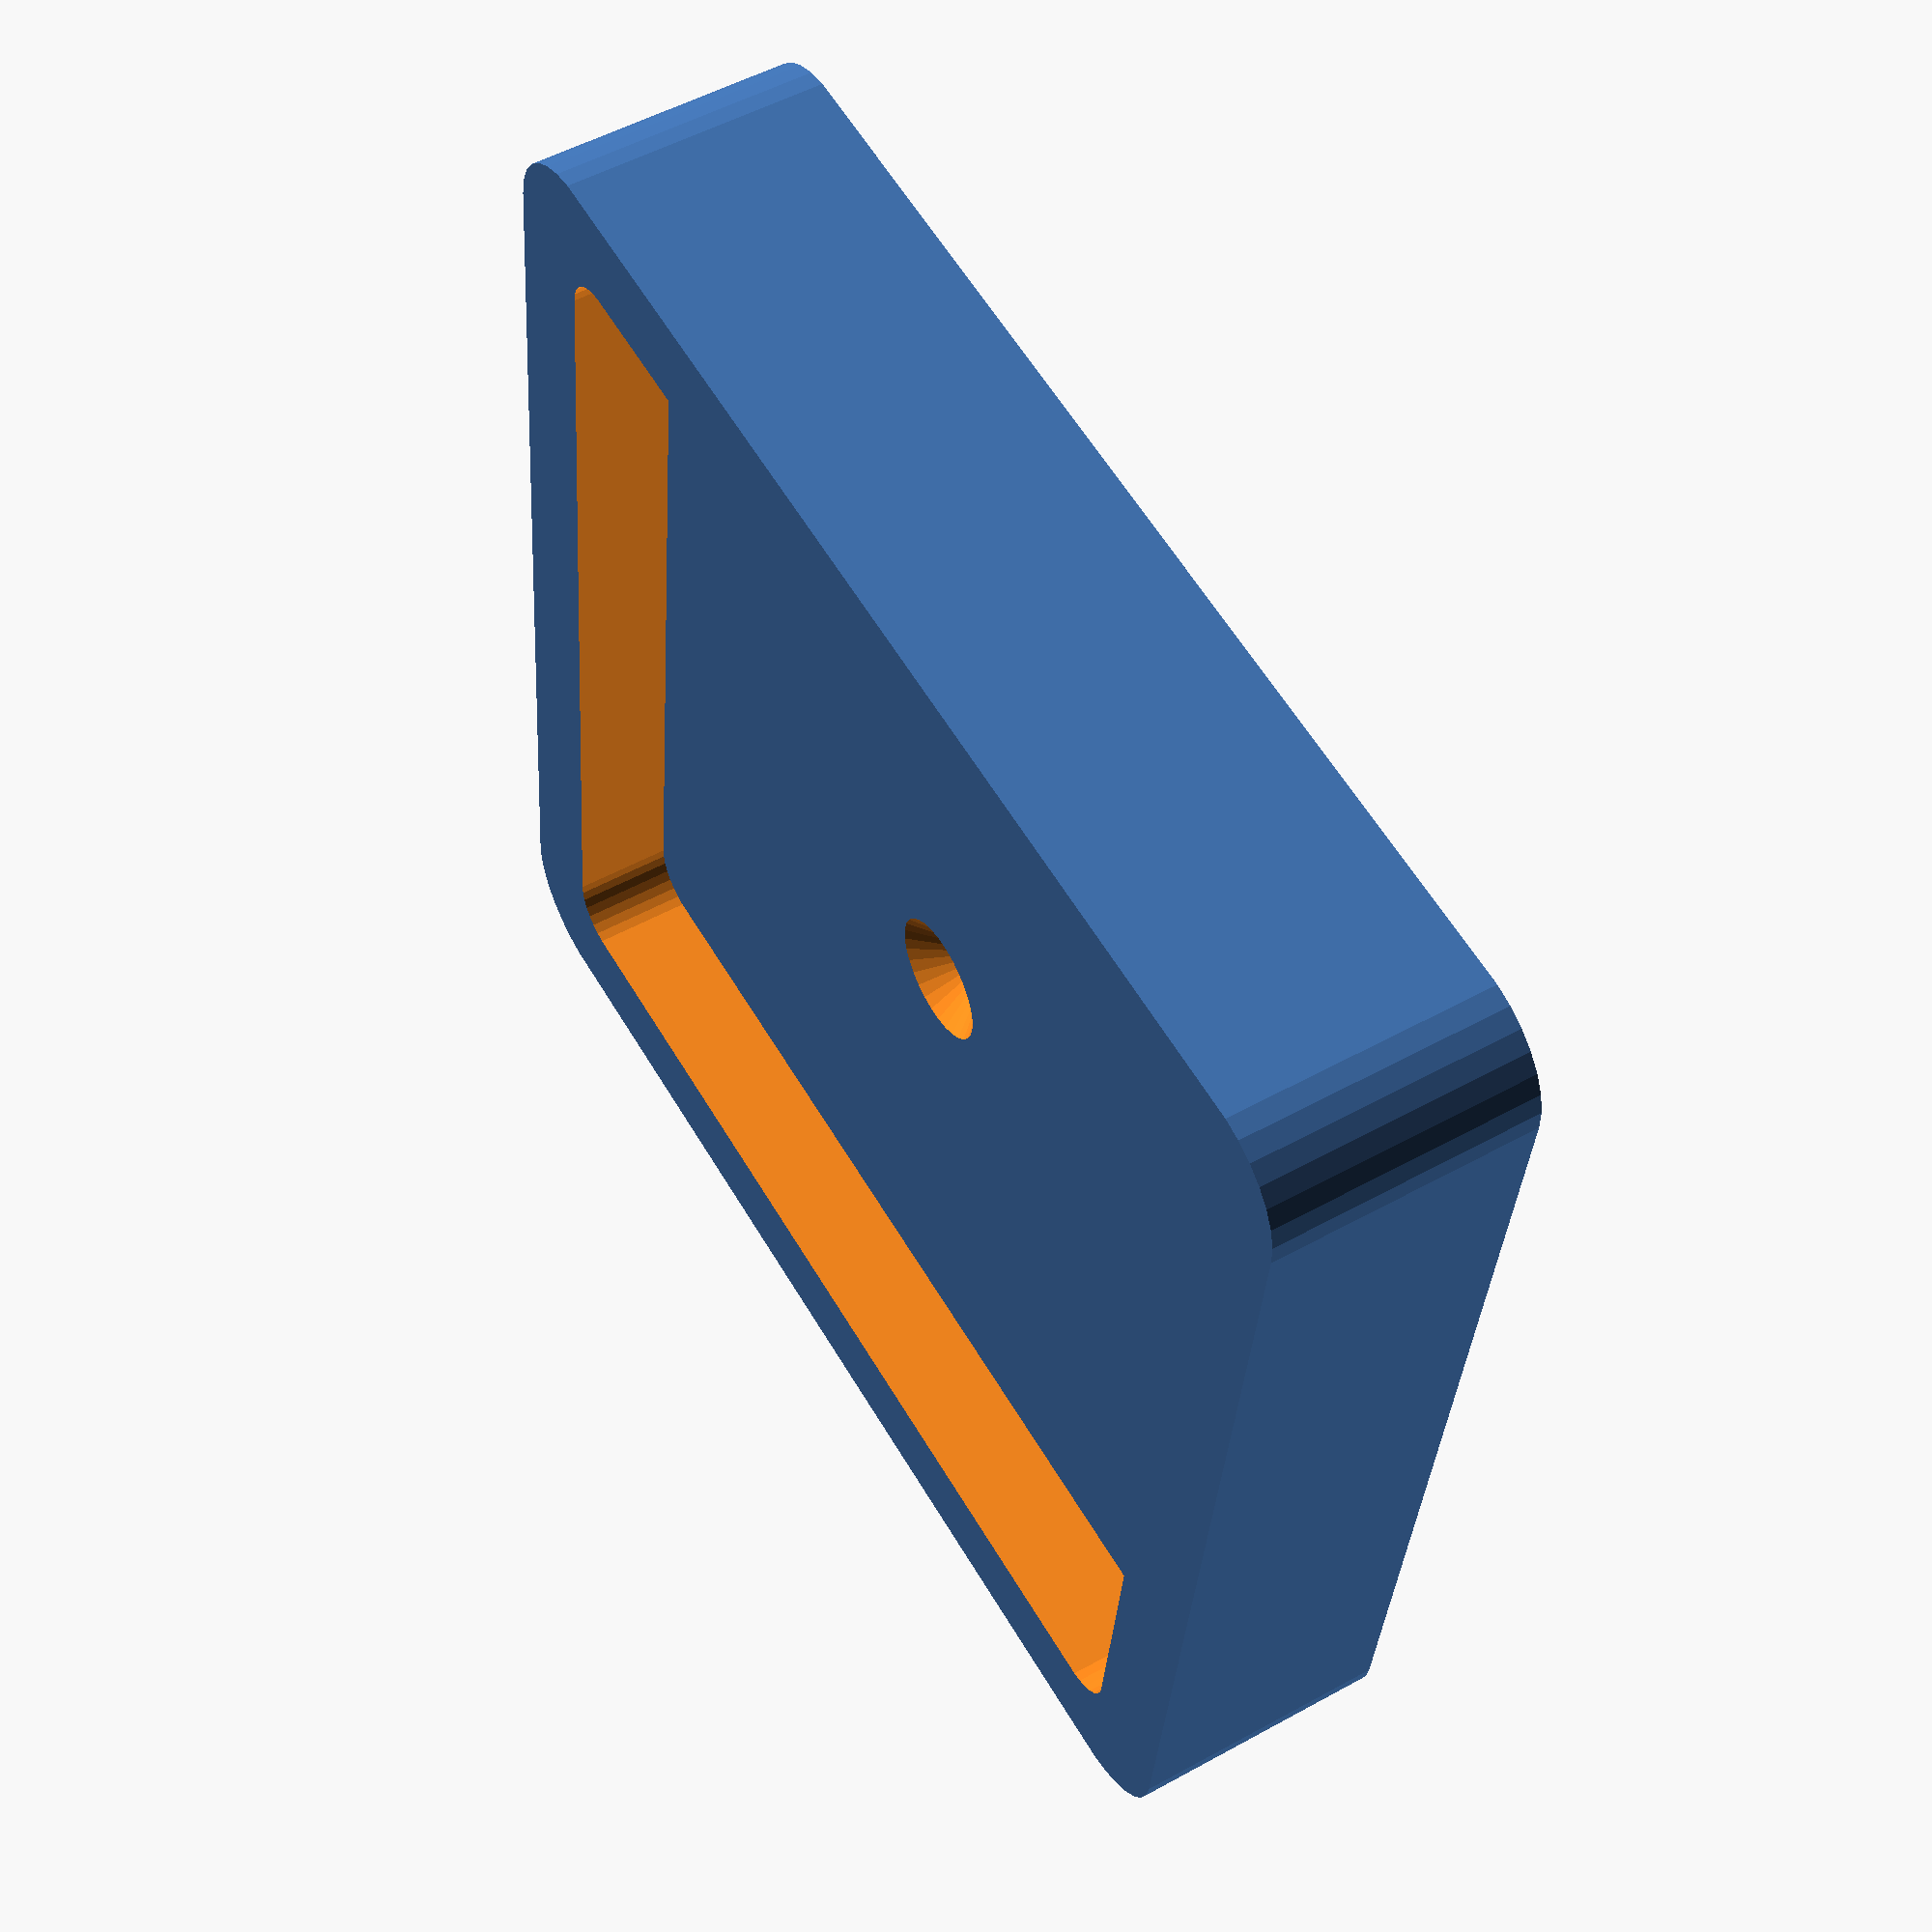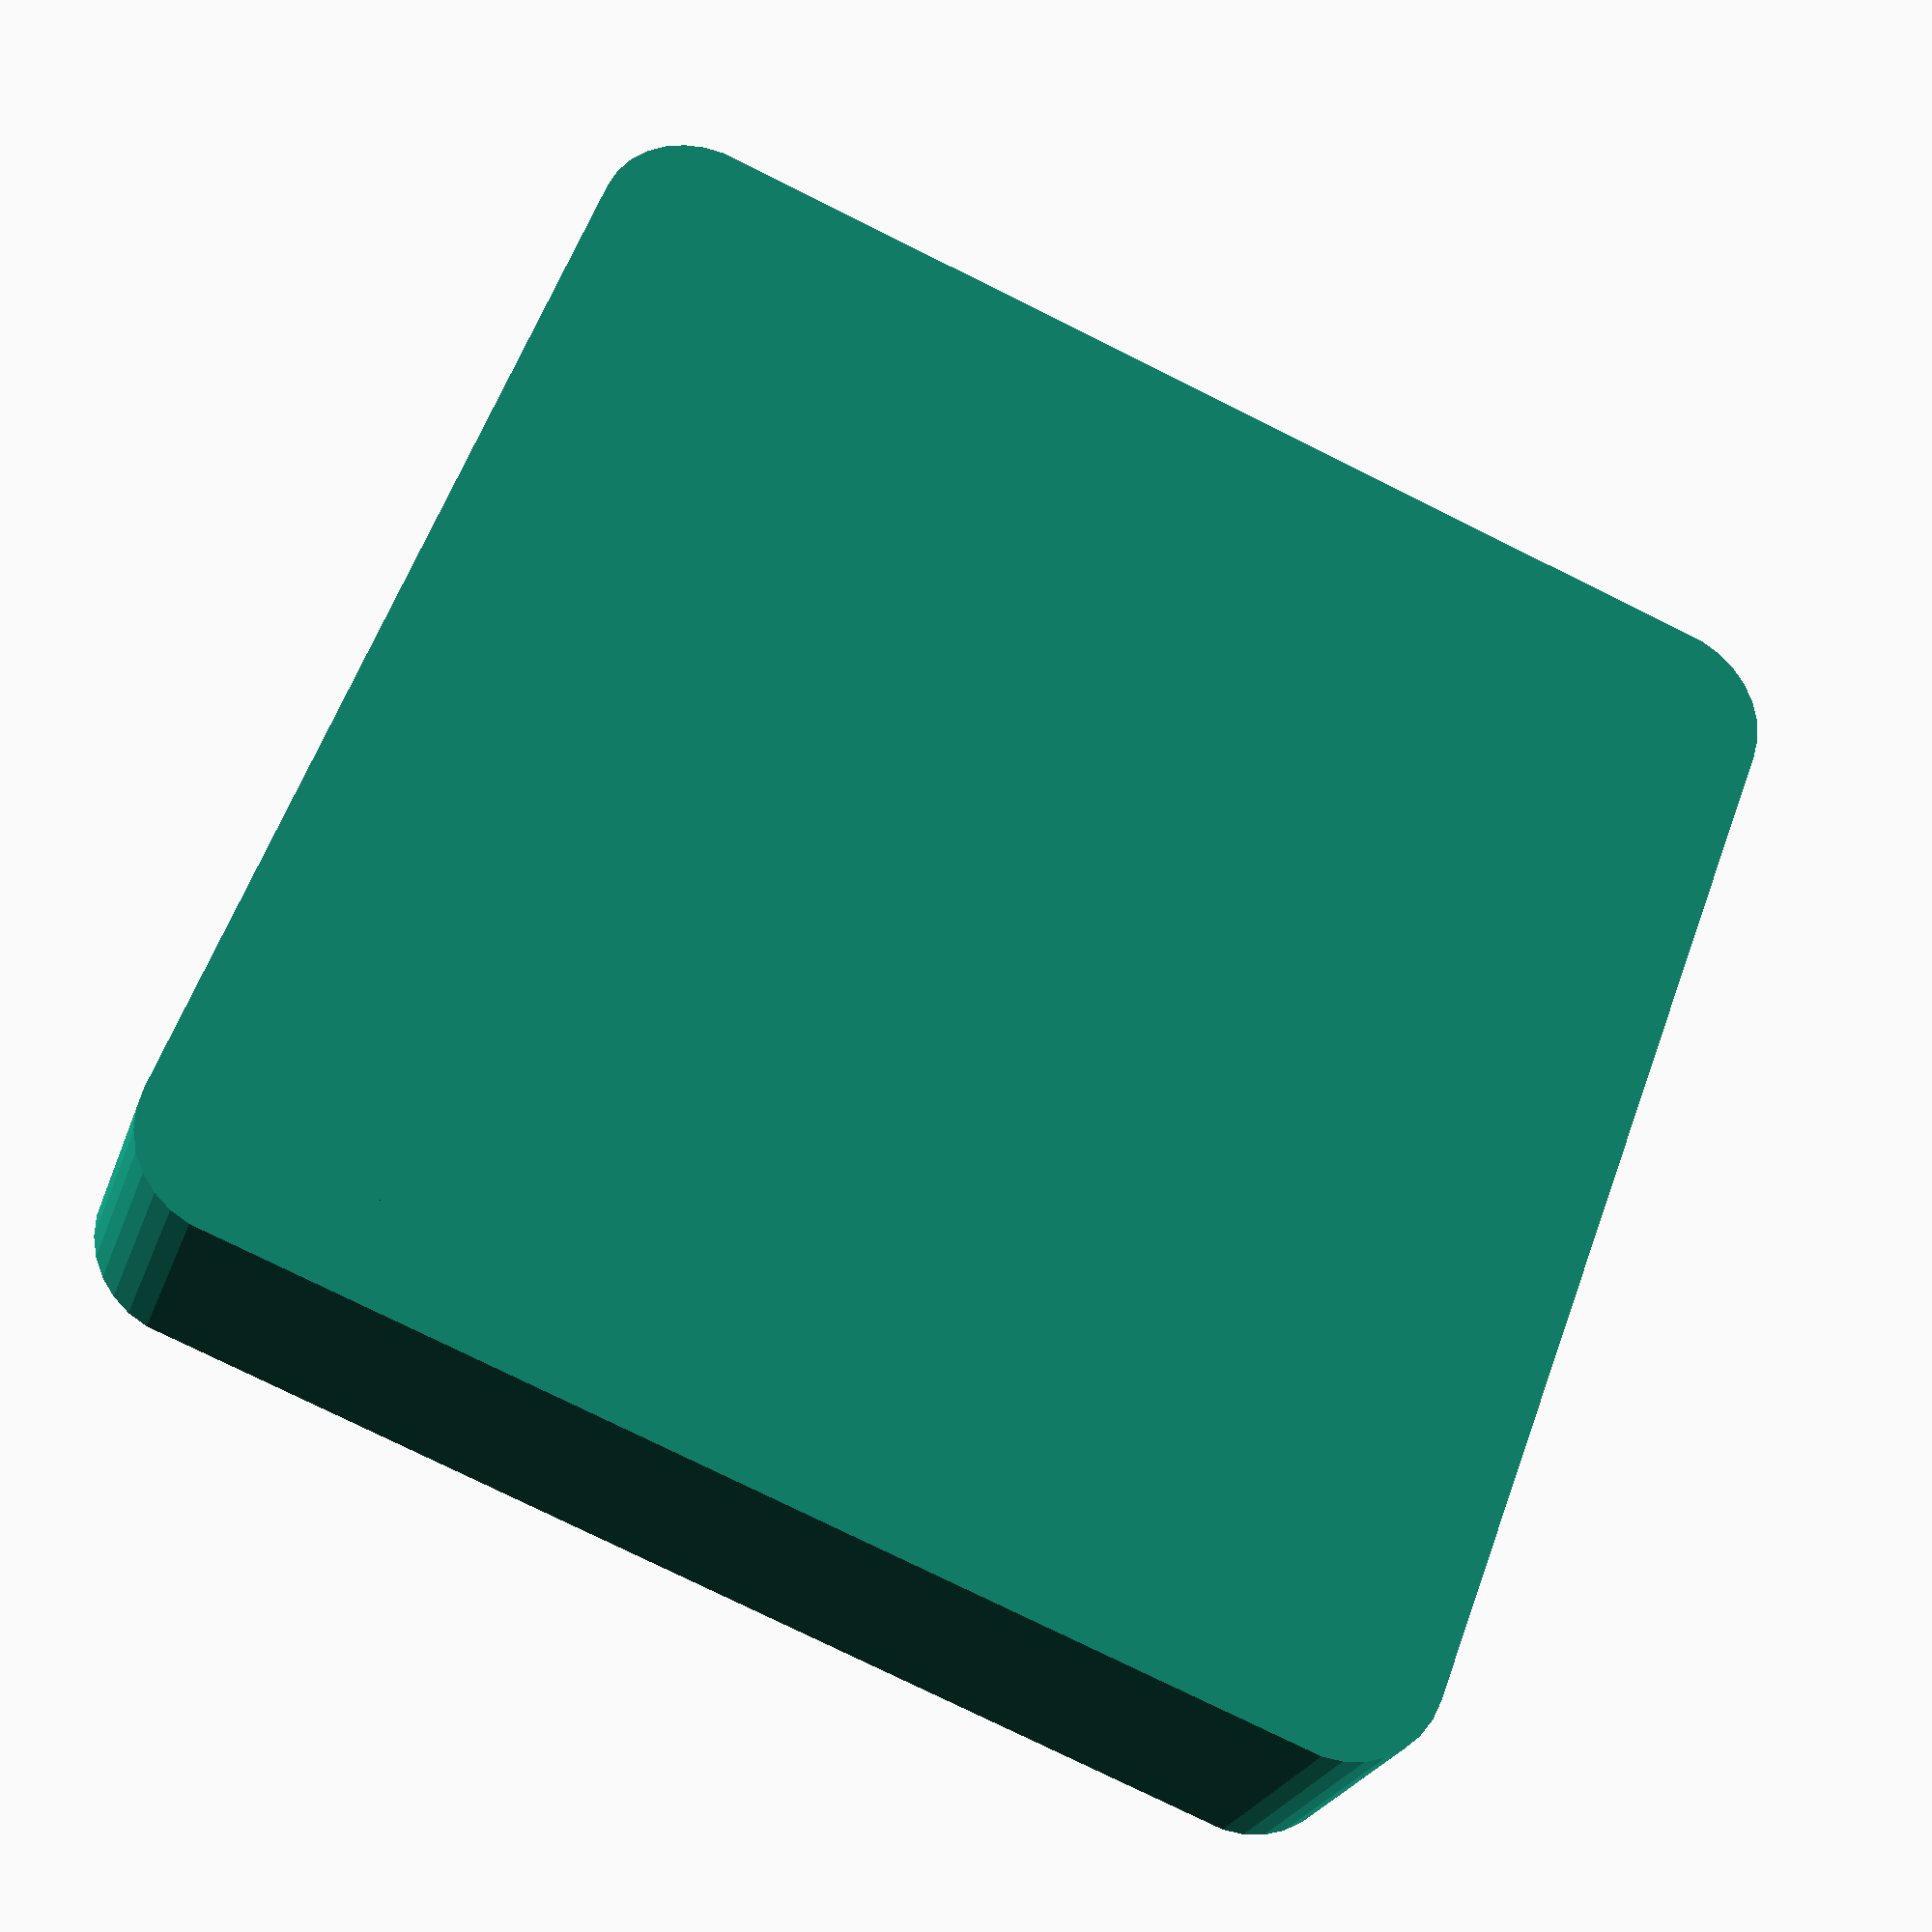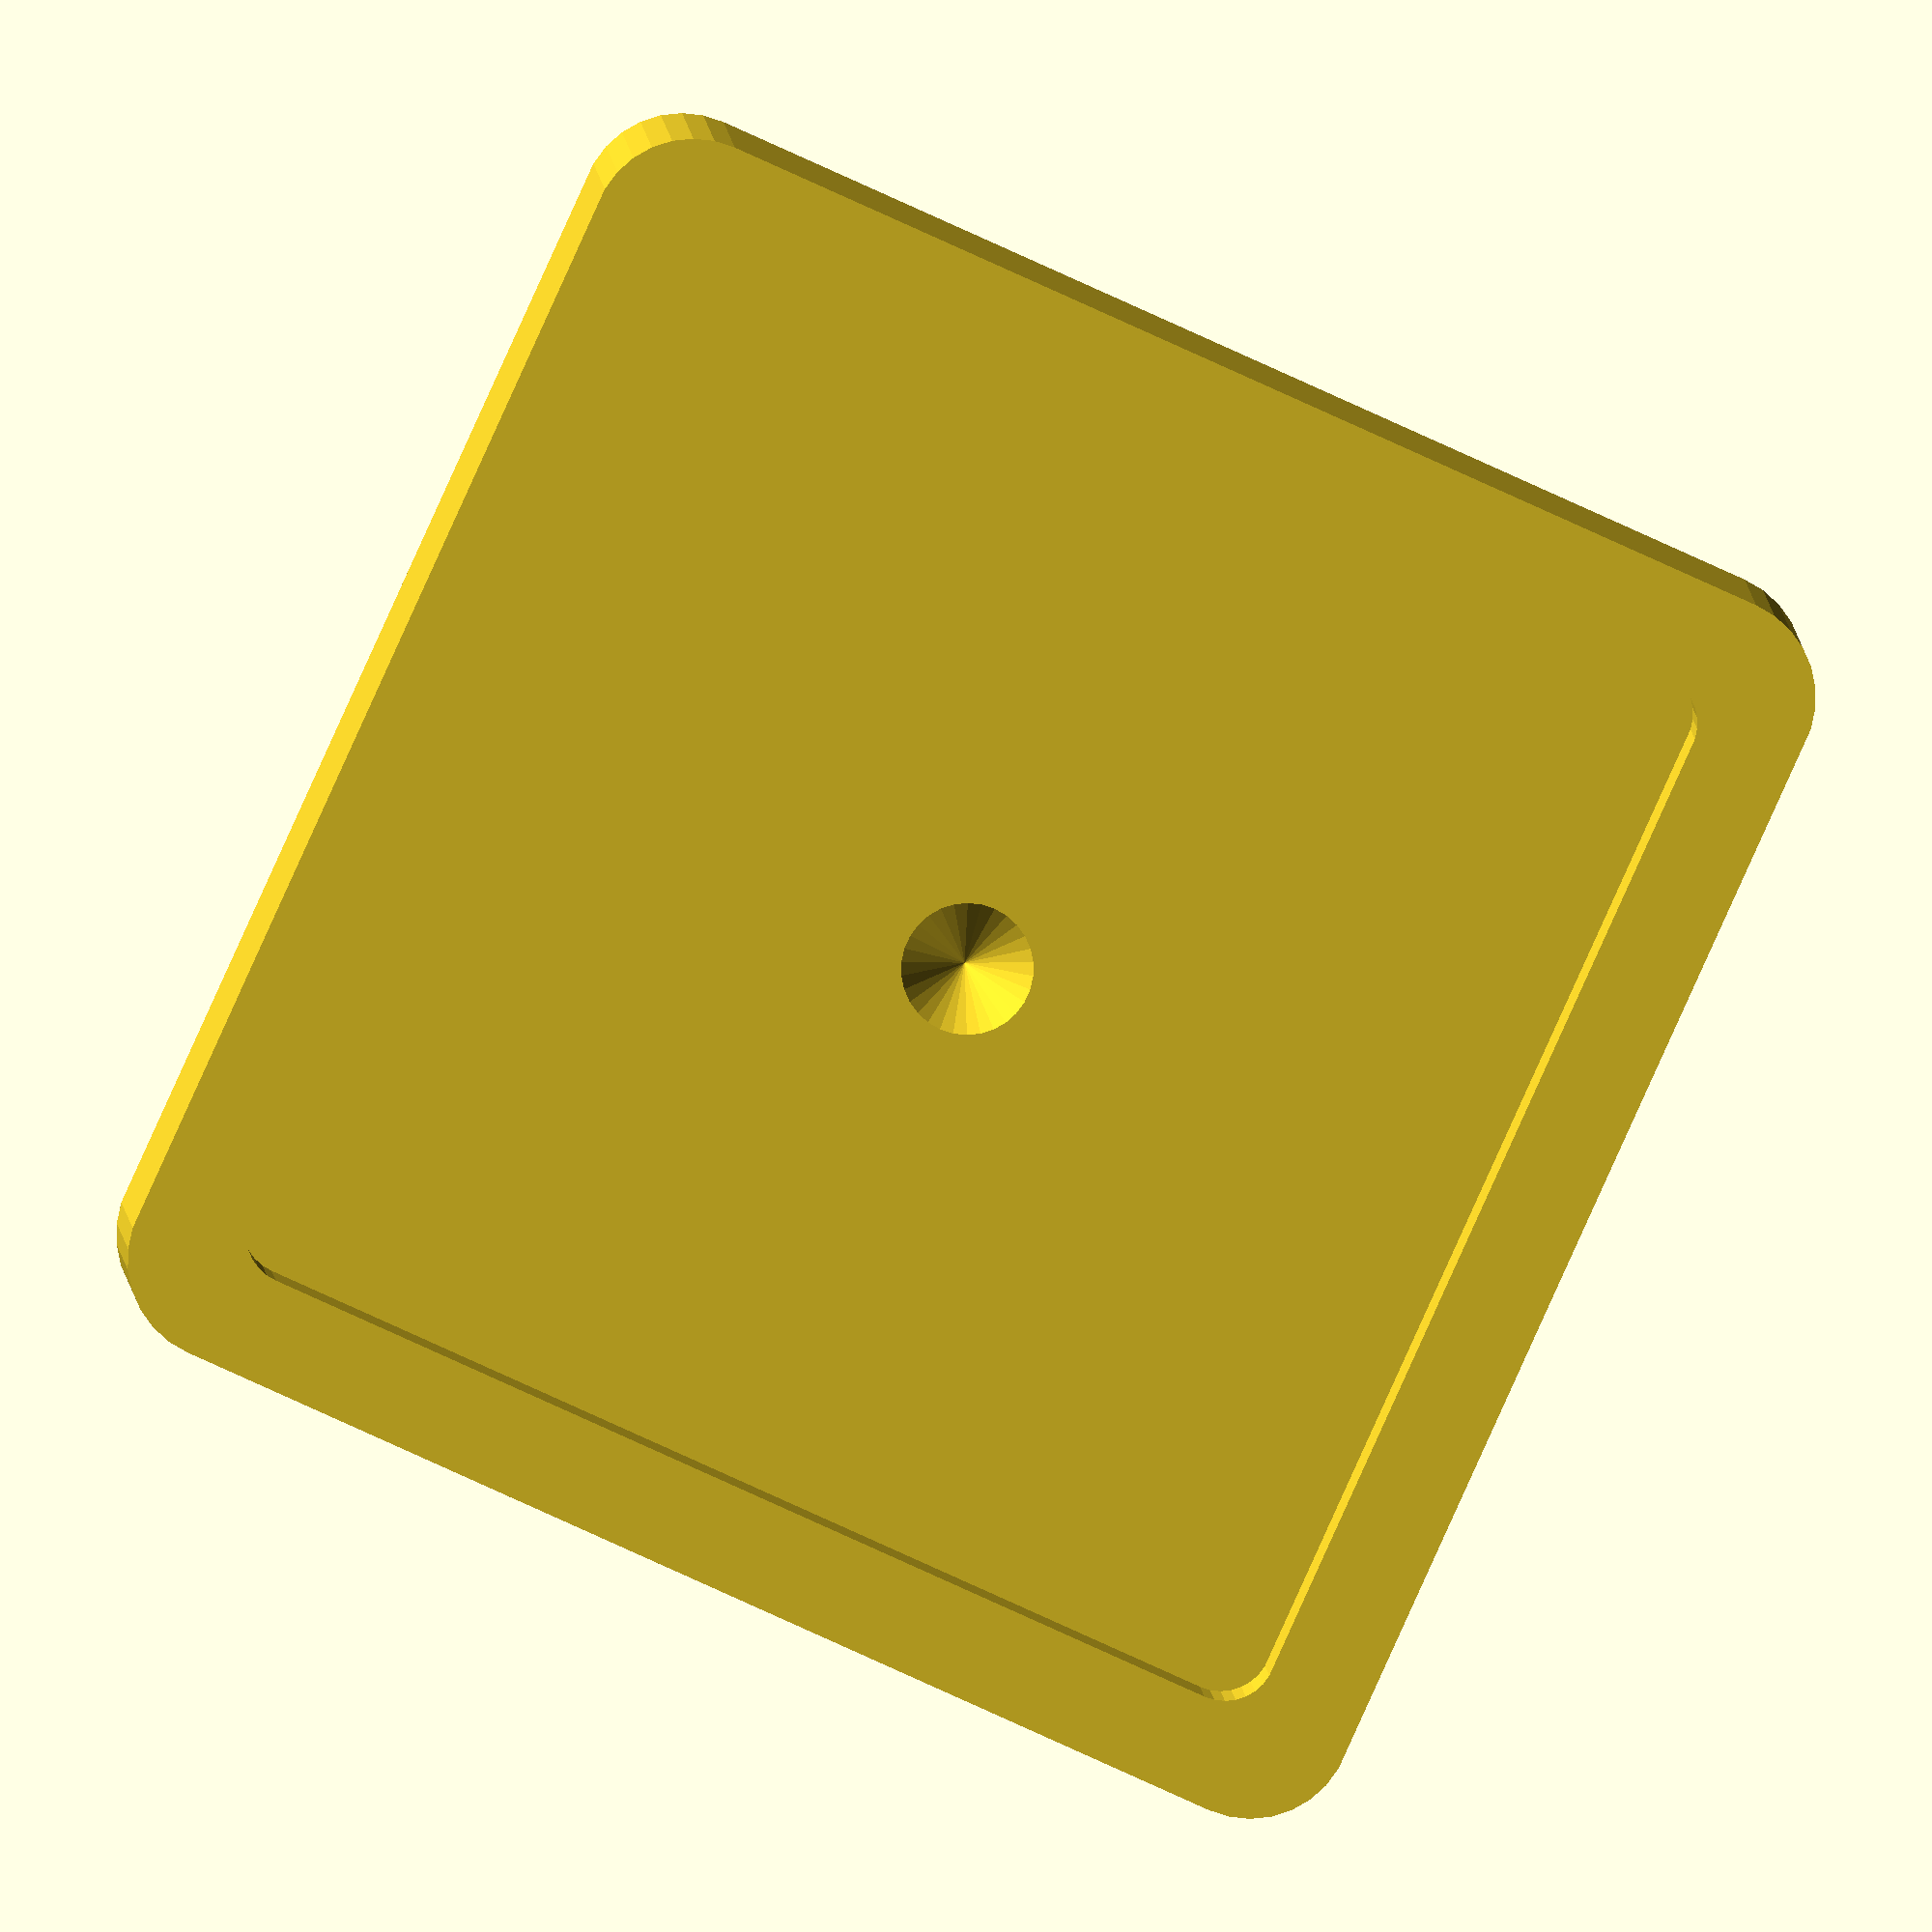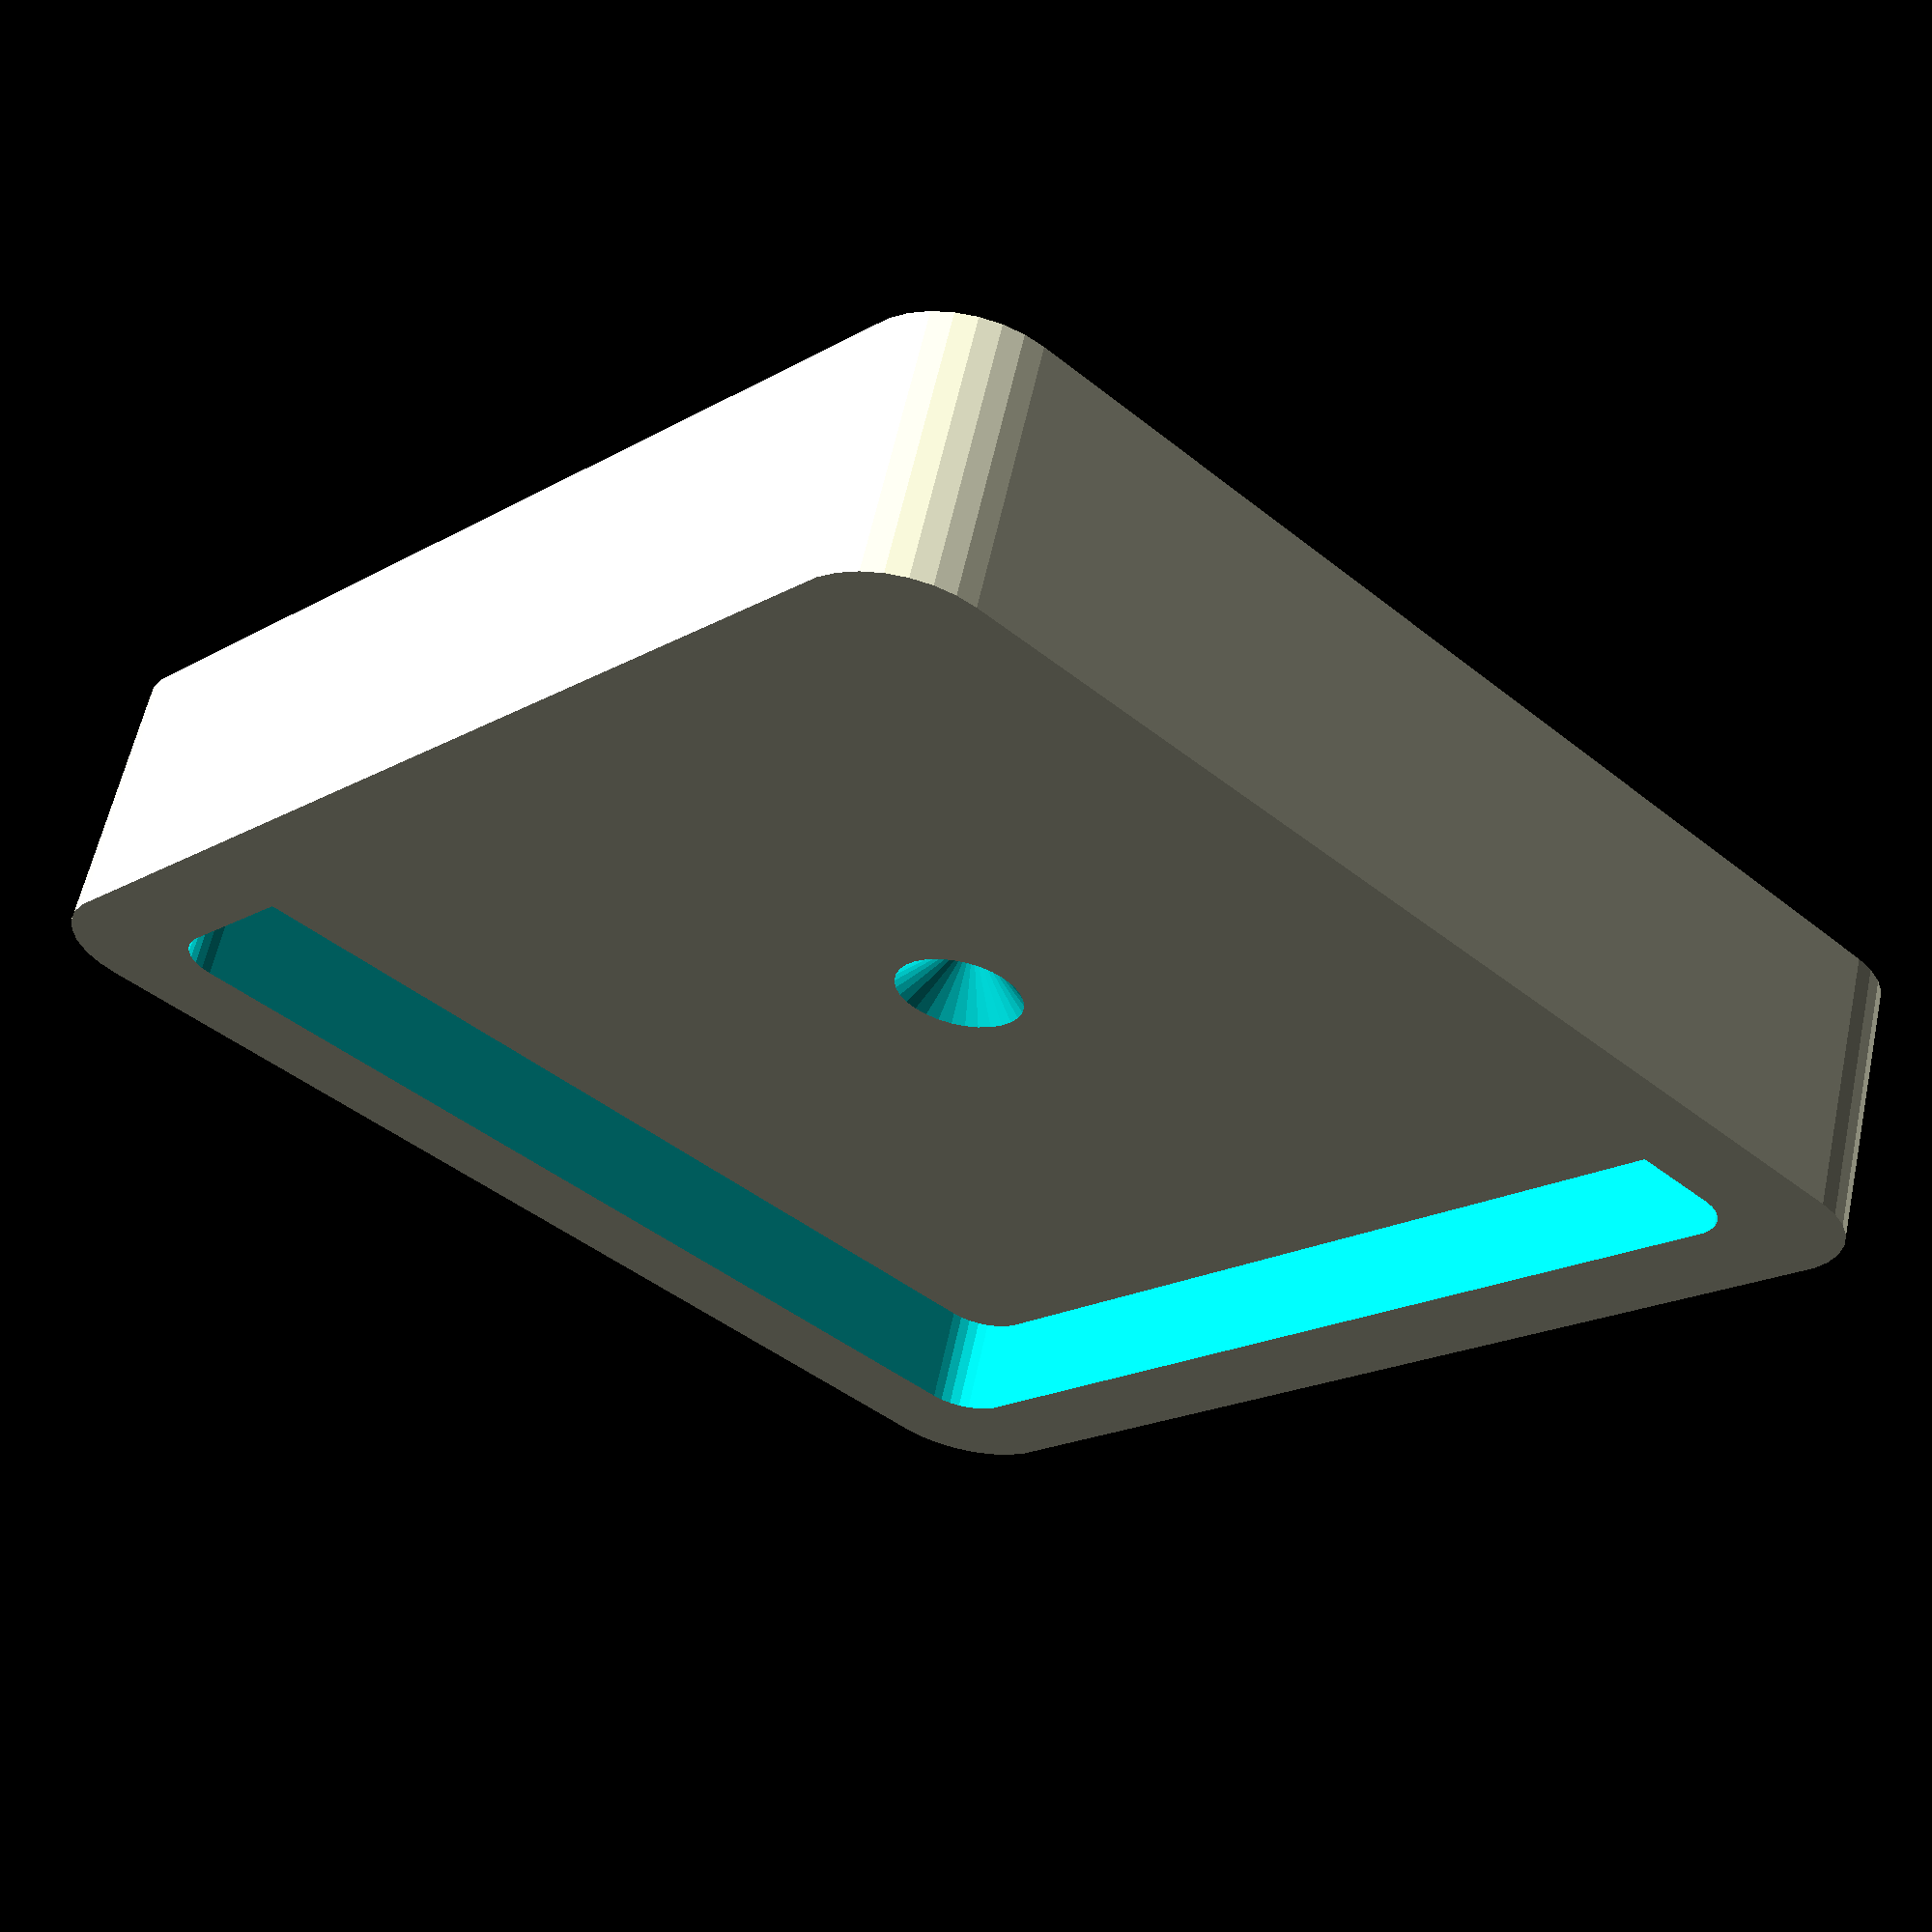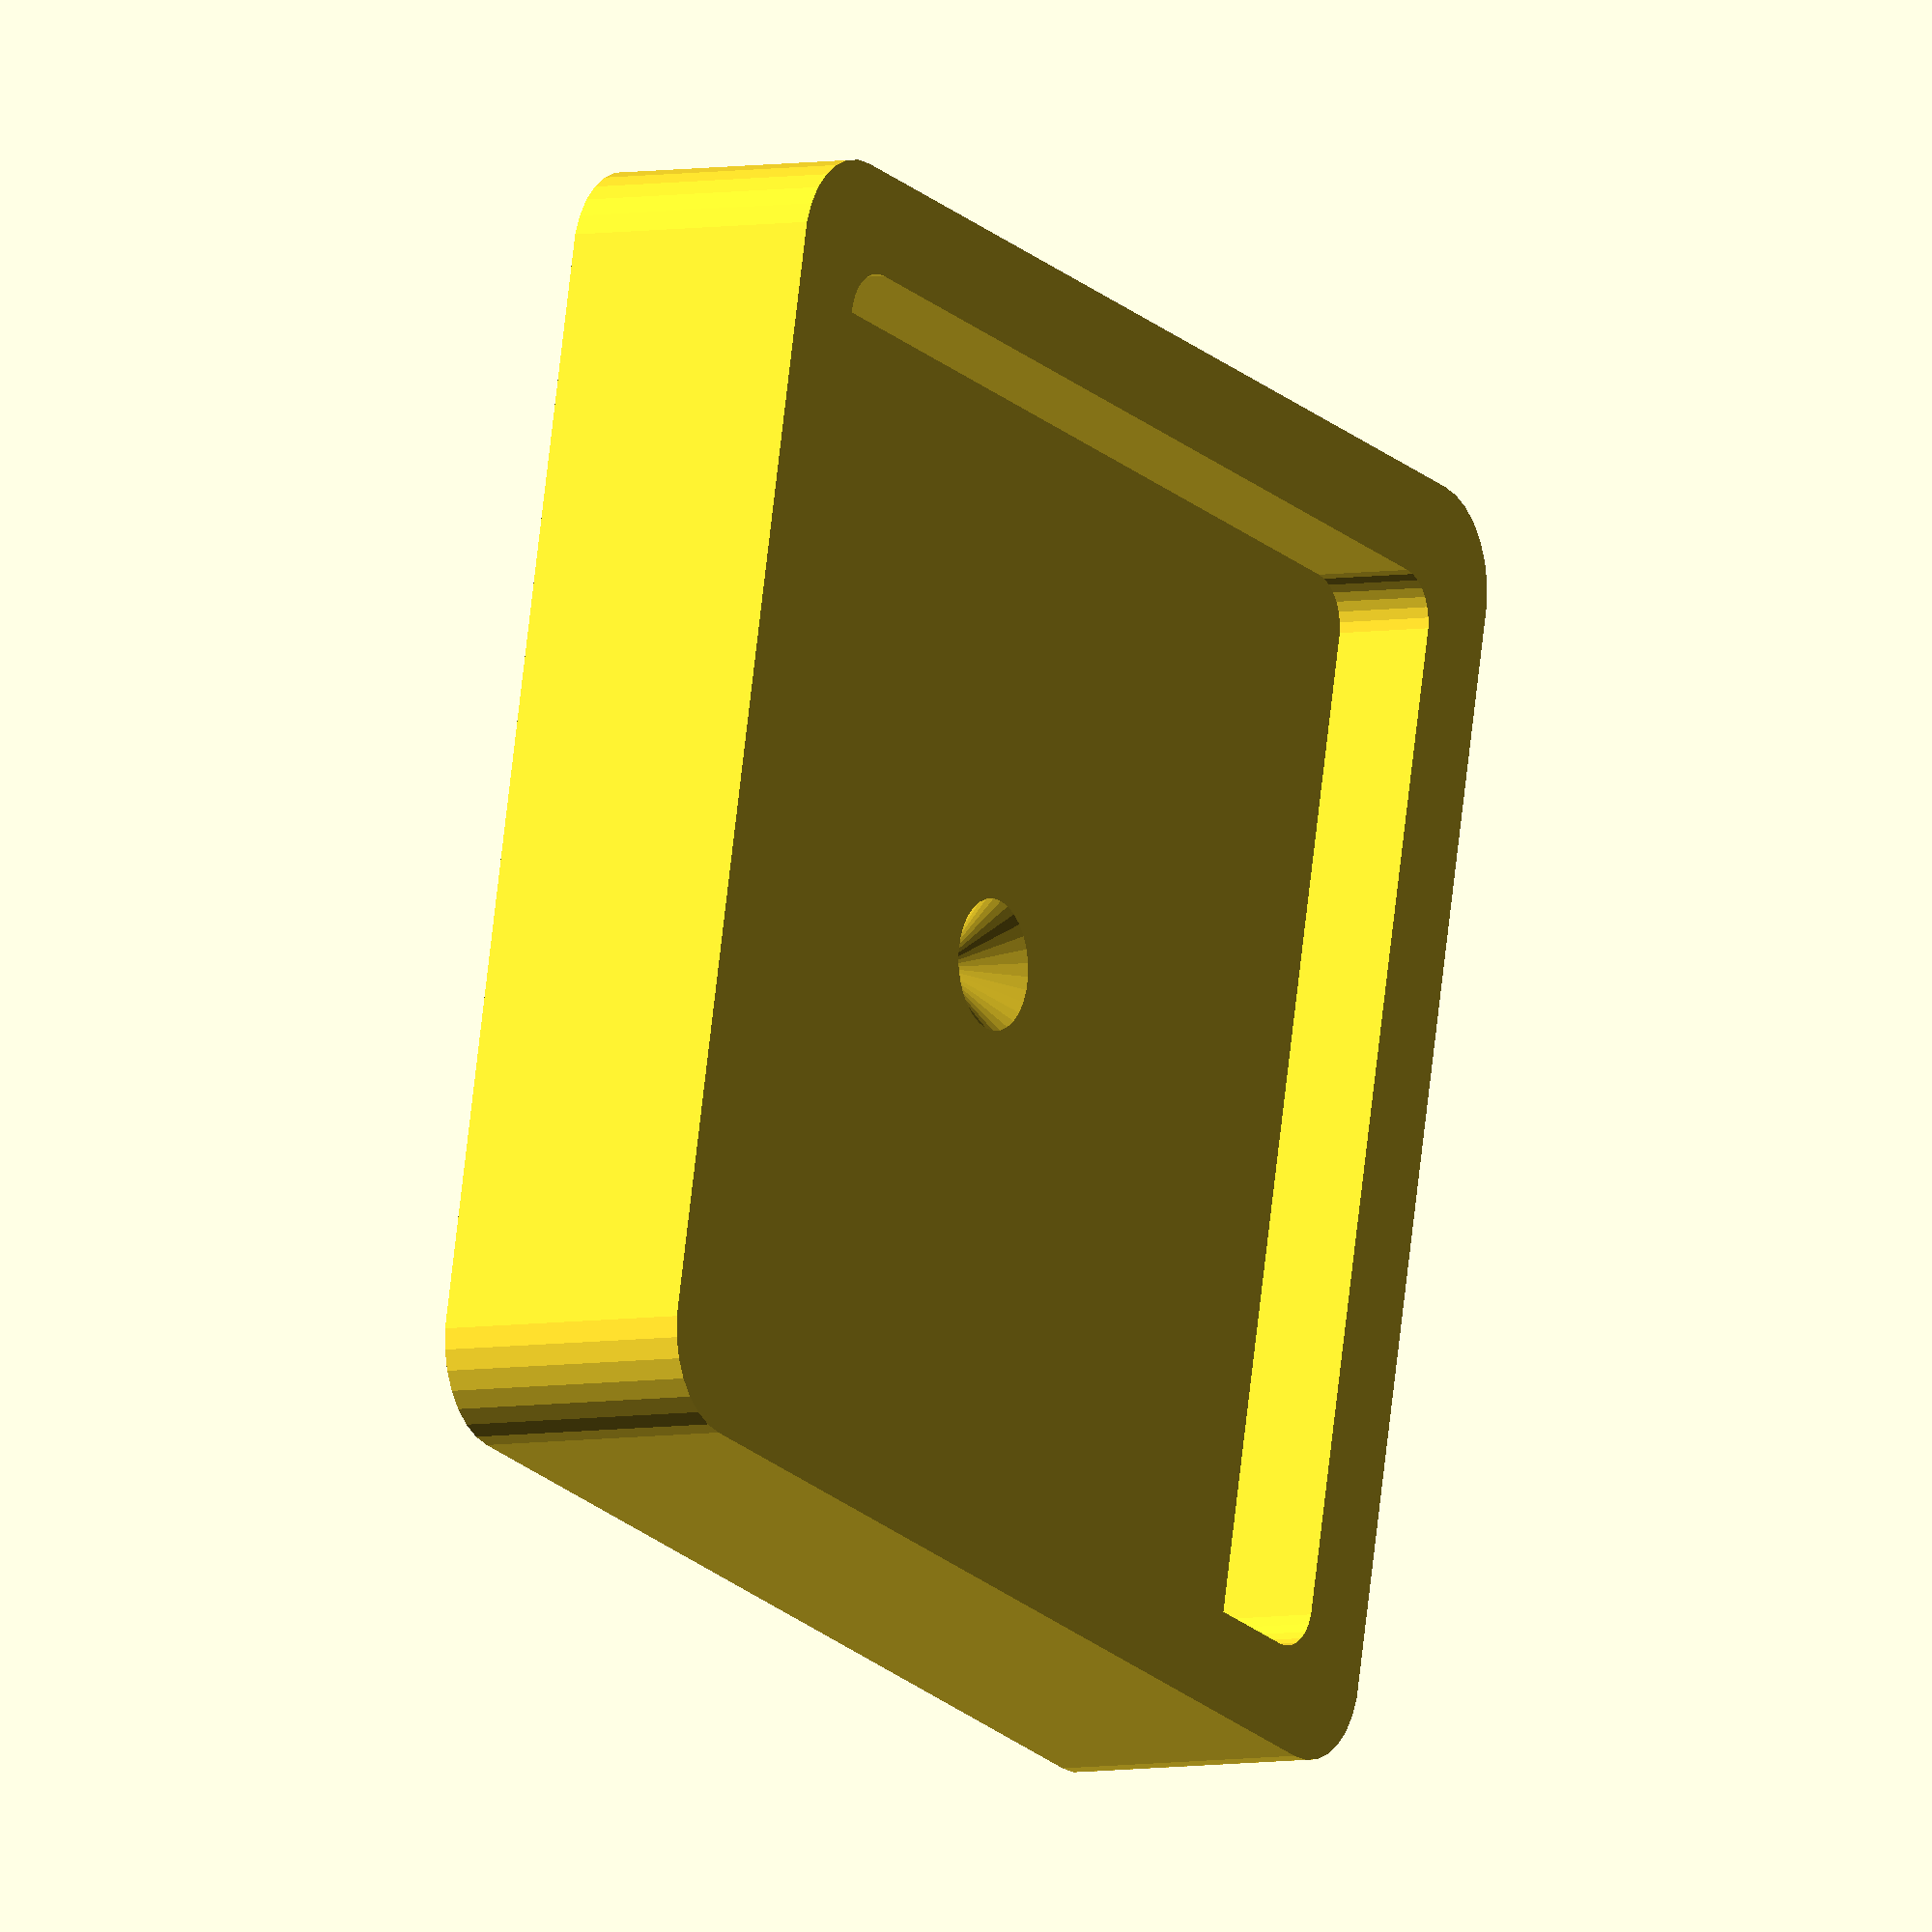
<openscad>
$fn=30;

epsilon = 0.05;
mold_bottom_thickness = 5.0;
letter_thickness = 2.0;
rubber_base_thickness = 3.0;

letter = "";
font_size = 20;
bounding_square_size = 33;

// The outside shell to hold in the liquid rubber

difference(){
    // Rounding the edges seems to held the mold stick to the build plate
    // on the 3d printer
     
     minkowski(){
        linear_extrude(mold_bottom_thickness + rubber_base_thickness){
            square(size=bounding_square_size, center=true);
        }
    
        cylinder(r=3,h=0.01);
    }

    minkowski(){
        linear_extrude(mold_bottom_thickness + rubber_base_thickness + epsilon){
            square(size=bounding_square_size - 3, center=true);
        }
        
        cylinder(r1 = 1.5, r2 = 1.5, h = mold_bottom_thickness + rubber_base_thickness + epsilon);
    }

}


// The letter
difference(){
    // Make a block into which the letter's shape will be cut
    linear_extrude(mold_bottom_thickness - epsilon){
        square(size=bounding_square_size + epsilon, center=true);
    }

    translate([0,0,mold_bottom_thickness - letter_thickness]){
        rotate(a=180,v=[0,0,1]){
            // This produces a slope between the face of the letter and
            // the base of the rubber stamp. This eases demolding
            minkowski(){
                linear_extrude(letter_thickness){
                    text(text=letter,
                         font="Noto Sans Armenian:style=Regular",
                         size=font_size,
                         valign="center",
                         halign="center");
                }
                cylinder(r1 = 0, r2 = 2, h = letter_thickness);
            }
        }
    }
 }
</openscad>
<views>
elev=128.0 azim=186.6 roll=120.9 proj=p view=wireframe
elev=204.8 azim=339.3 roll=16.7 proj=p view=solid
elev=354.6 azim=294.4 roll=357.6 proj=o view=wireframe
elev=119.0 azim=132.8 roll=167.7 proj=p view=solid
elev=5.0 azim=282.5 roll=301.7 proj=o view=solid
</views>
